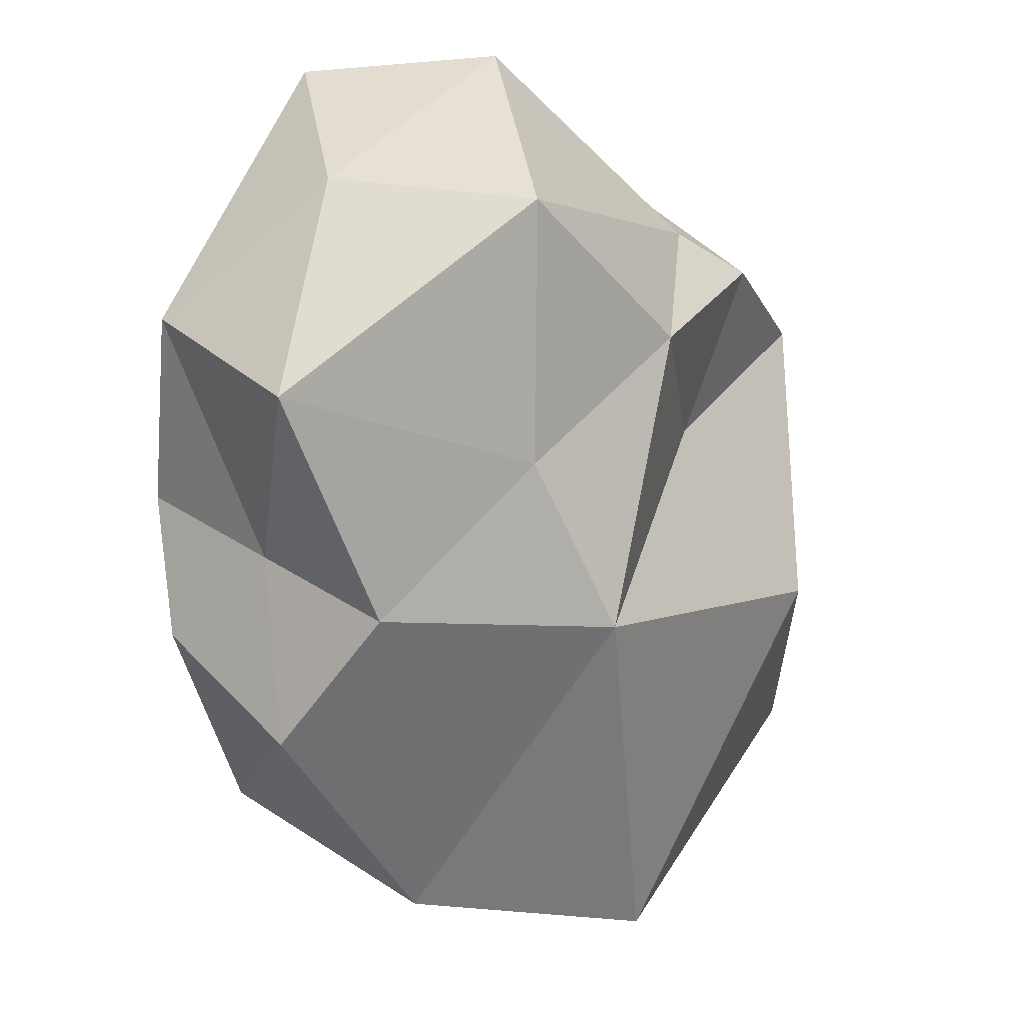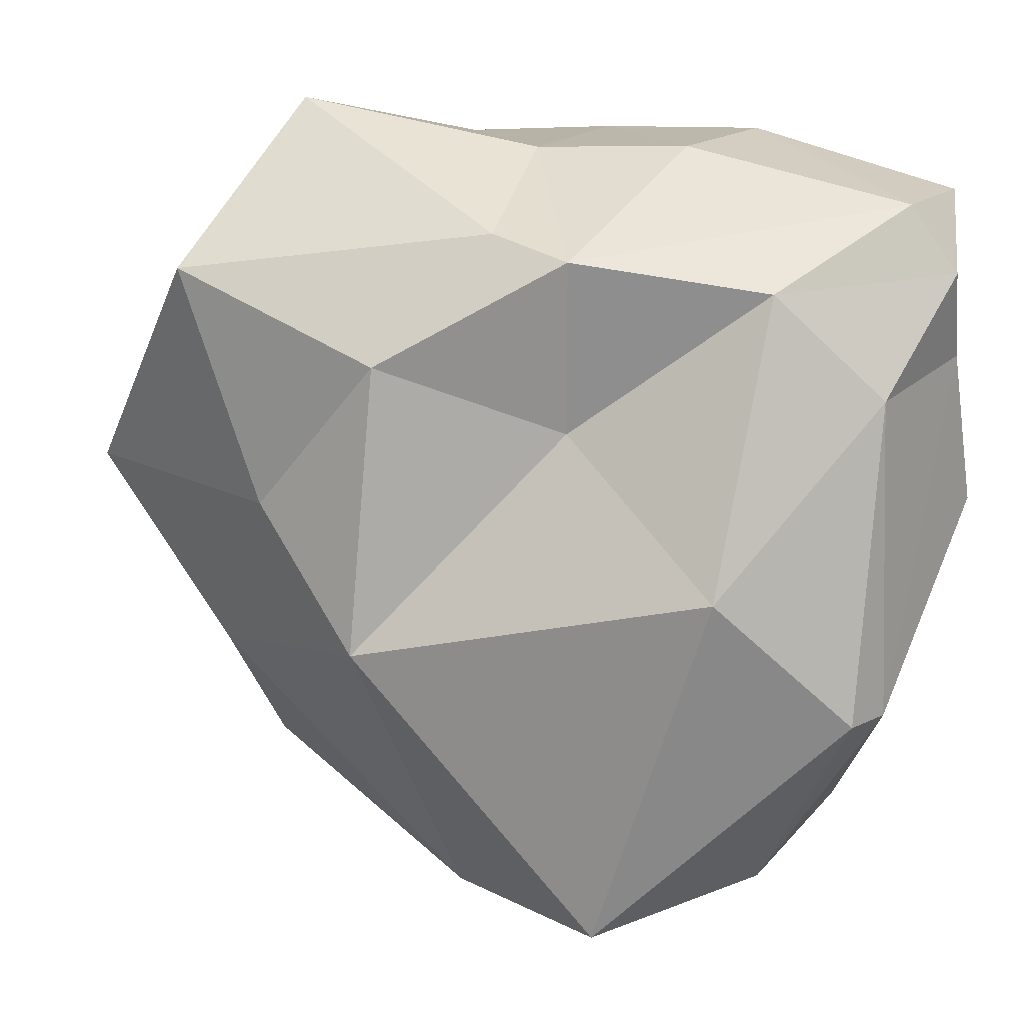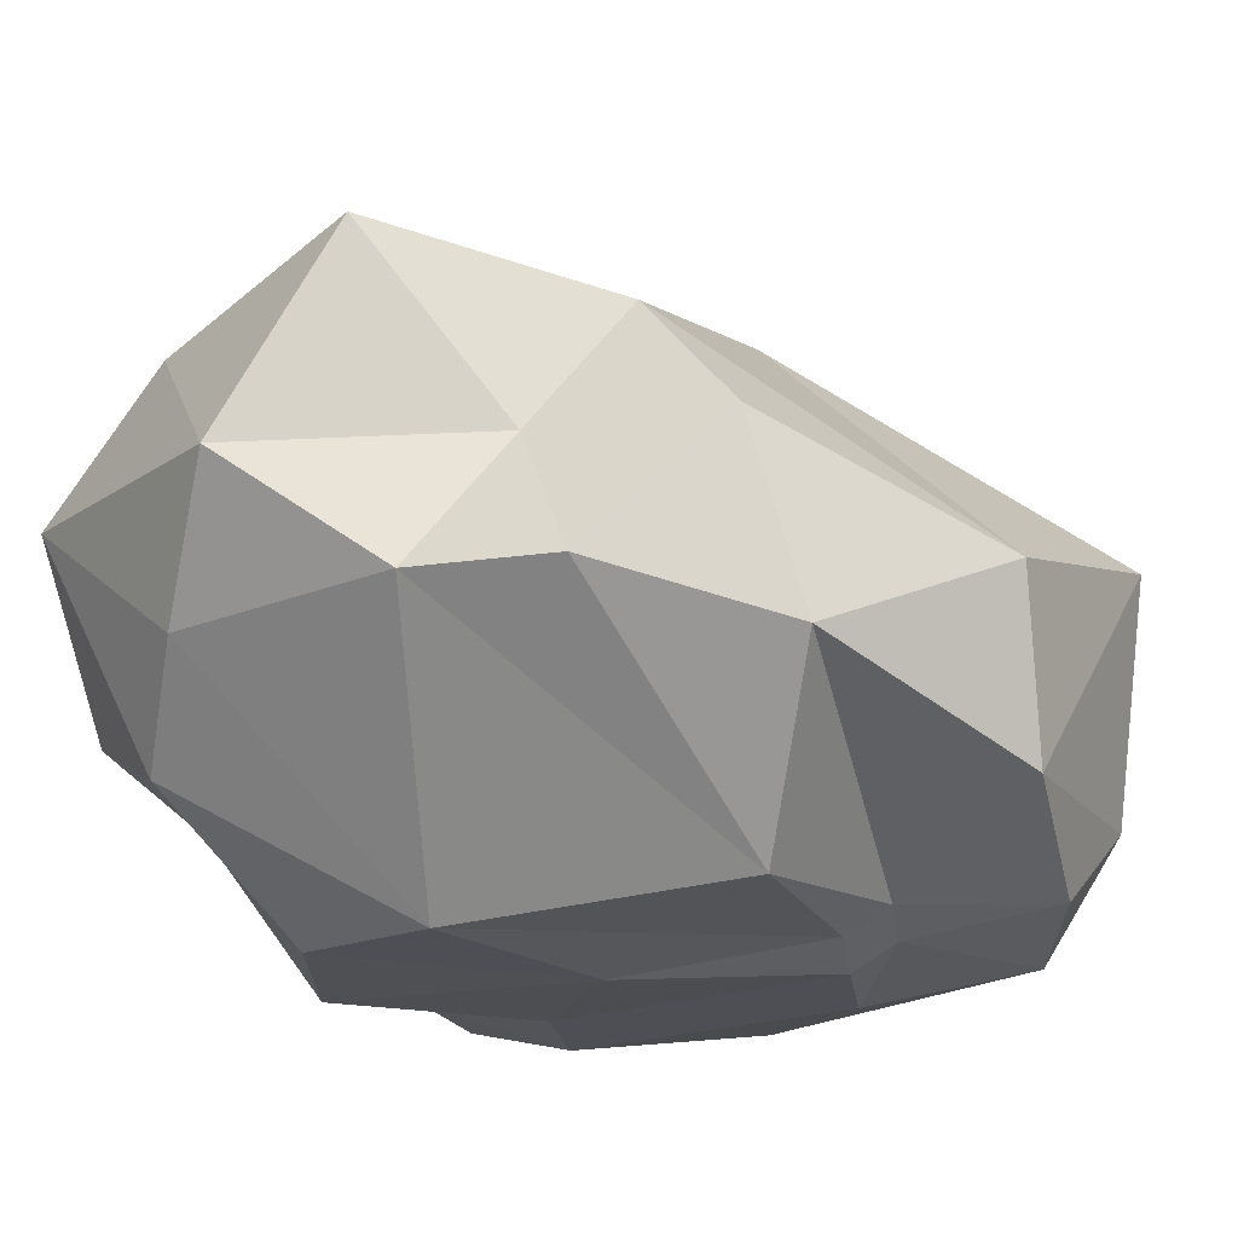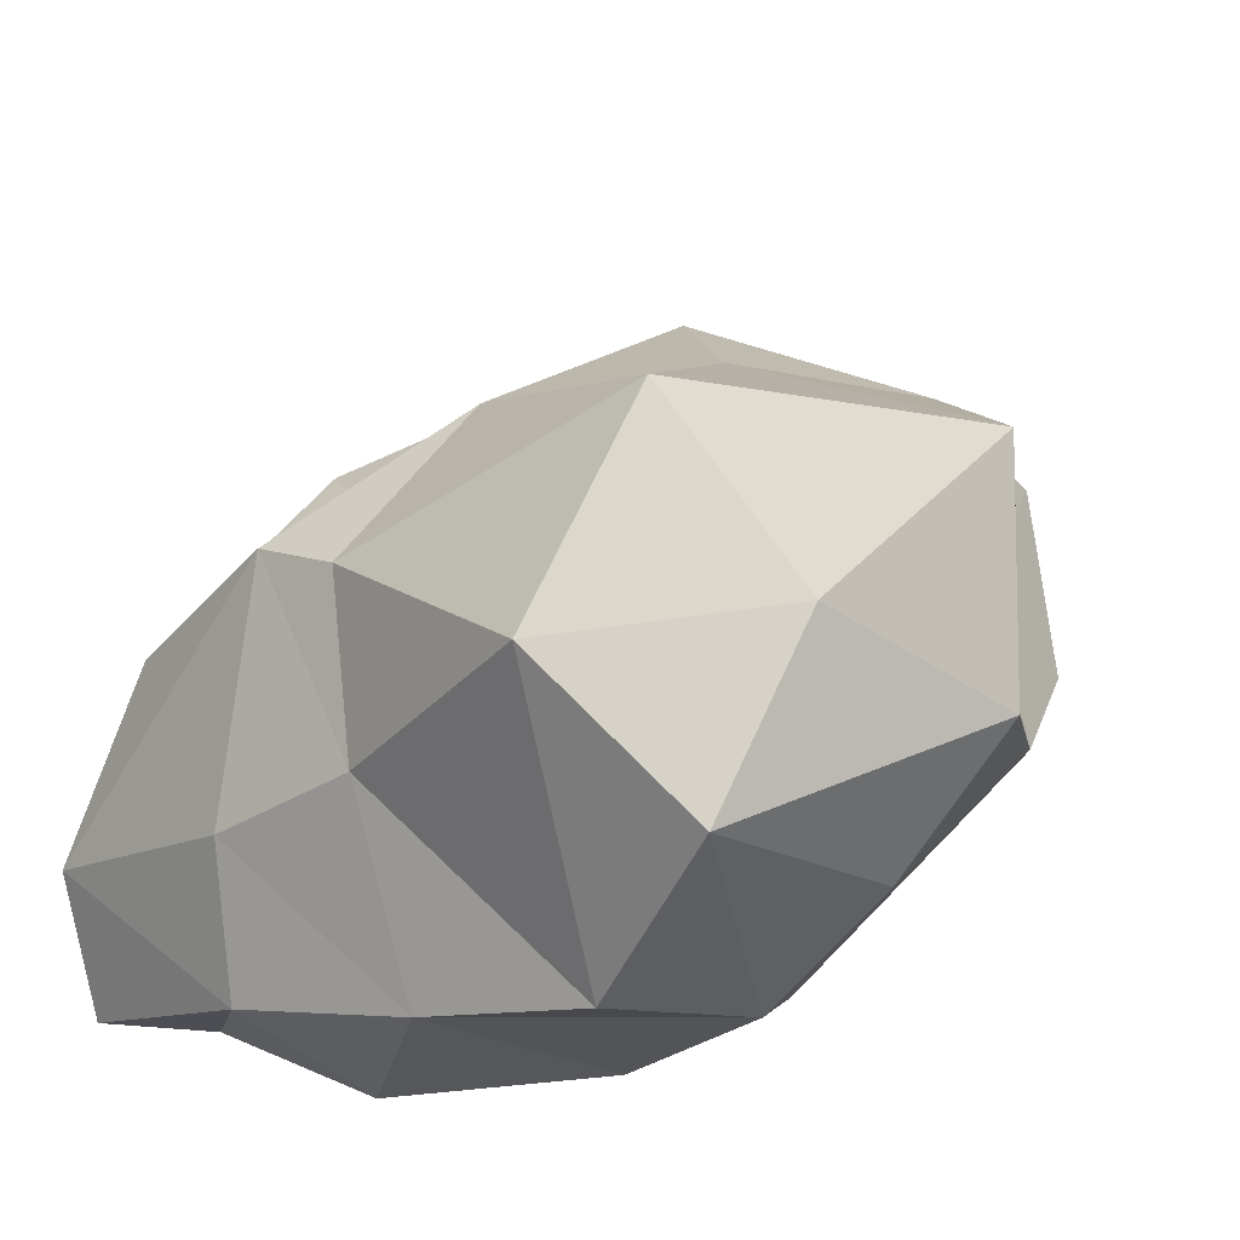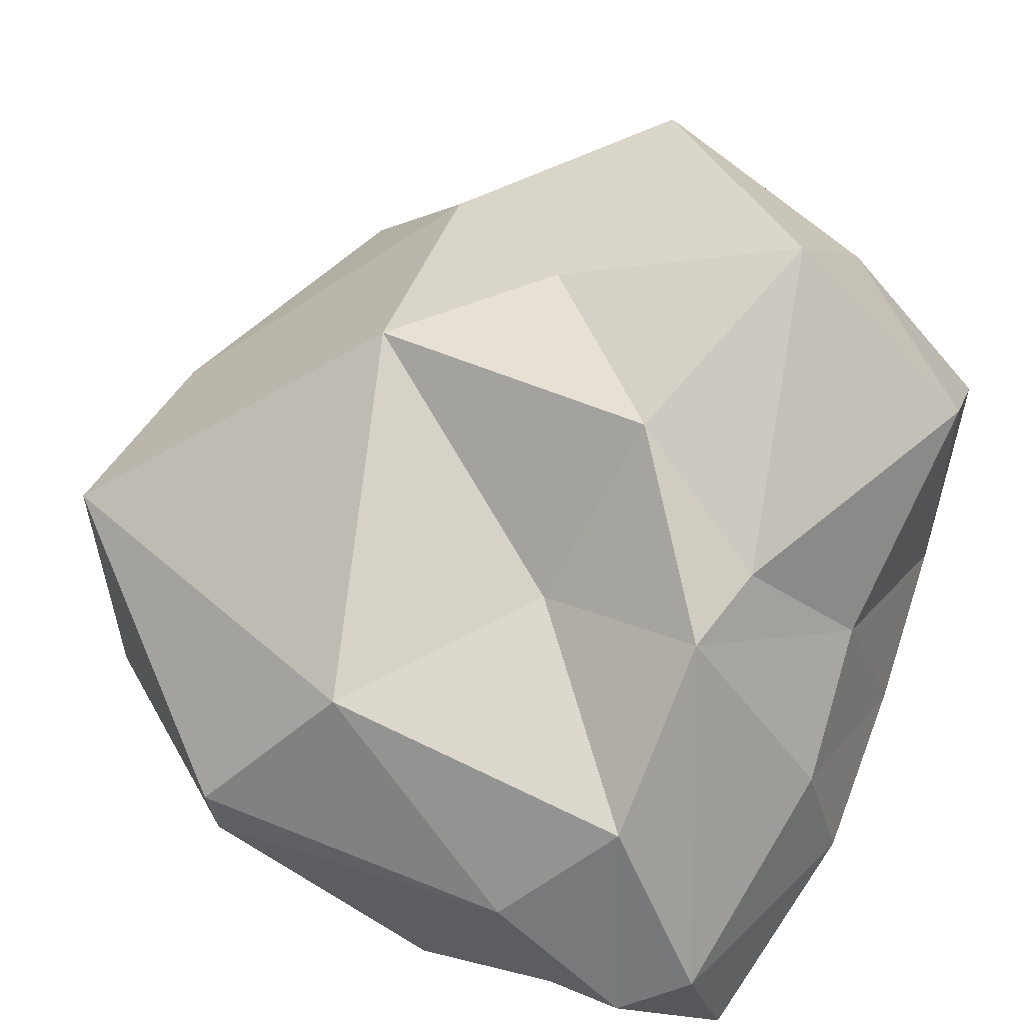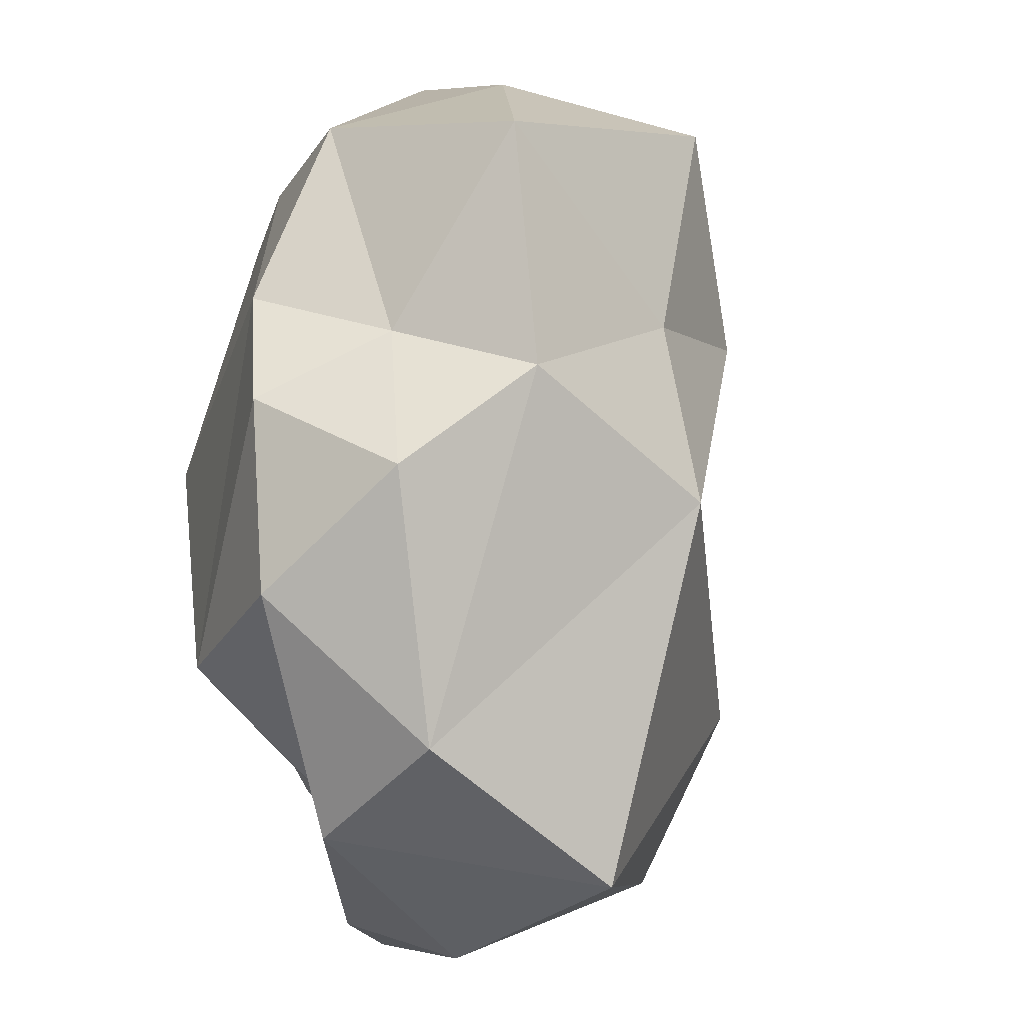
<metadata>
{"format":"obj","ext":"obj","renderer":"f3d","projection":"perspective","resolution":1024,"background":"white","views":[{"elev":-6.4,"azim":154.0,"up":"+Z"},{"elev":3.1,"azim":-134.6,"up":"+Z"},{"elev":-14.5,"azim":116.8,"up":"+Y"},{"elev":25.0,"azim":24.4,"up":"+Y"},{"elev":49.7,"azim":-71.8,"up":"+Y"},{"elev":-48.6,"azim":125.4,"up":"+Z"}]}
</metadata>
<code>
o ICO球.001
v 0.01958 0.0231 -0.1863
v 0.1929 0.04373 0.2184
v -0.1321 0.04092 0.2934
v -0.2484 0.01202 0.002895
v 0.001269 0.06982 -0.365
v 0.2422 0.0675 -0.2155
v -0.09269 0.2578 0.3444
v -0.3049 0.1124 0.22
v -0.2751 0.2306 -0.2034
v 0.1796 0.3006 -0.3997
v 0.3575 0.5035 0.2583
v -0.06993 0.4006 0.06911
v -0.07981 0.01377 0.1388
v 0.0952 0.01991 -0.005246
v 0.01938 0.02882 0.3091
v 0.2696 0.04211 0.05473
v 0.06778 0.0453 -0.2009
v -0.1131 0.01325 -0.1388
v -0.2125 0.003927 0.1863
v 0.00481 0.04808 -0.2226
v -0.09796 0.03354 -0.3078
v 0.05301 0.07028 -0.2372
v 0.3304 0.1662 0.2756
v 0.4394 0.2766 -0.01135
v -0.06861 0.125 0.3728
v 0.09506 0.1669 0.3834
v -0.2701 0.06339 0.1432
v -0.2413 0.02899 0.3076
v -0.0831 0.136 -0.3822
v -0.27 0.1759 -0.1966
v 0.3335 0.2275 -0.2921
v 0.1337 0.1462 -0.3912
v 0.02883 0.3398 0.3465
v -0.2799 0.1513 0.2845
v -0.2995 0.2156 0.09965
v -0.04505 0.3397 -0.4199
v 0.3052 0.5056 -0.1408
v -0.1137 0.4443 0.226
v 0.03218 0.5533 0.1309
v -0.244 0.31 0.197
v -0.2229 0.3682 -0.08448
v 0.08343 0.5359 -0.1408
v 0.4725 0.3838 0.1401
v 0.427 0.5672 0.04471
v 0.3337 0.3819 0.3918
v 0.1886 0.4991 0.3948
v 0.2134 0.637 0.2254
v 0.1805 0.5654 0.00145
v -0.03133 0.4592 0.2548
v 0.3723 0.3911 -0.07607
v 0.4224 0.2767 -0.143
v 0.3553 0.3927 -0.2485
v 0.2461 0.2163 0.3865
v 0.4052 0.2609 0.2107
f 1 14 13
f 2 14 16
f 1 13 18
f 1 18 20
f 1 20 17
f 2 16 23
f 3 15 25
f 4 19 27
f 5 21 29
f 6 22 31
f 2 23 26
f 3 25 28
f 4 27 30
f 5 29 32
f 6 51 24
f 7 33 38
f 8 34 40
f 9 35 41
f 10 36 42
f 11 44 47
f 39 42 12
f 48 42 39
f 37 10 42
f 42 41 12
f 42 36 41
f 36 9 41
f 41 40 12
f 41 35 40
f 35 8 40
f 40 38 12
f 40 34 38
f 34 7 38
f 38 39 12
f 38 49 39
f 33 46 49
f 24 50 43
f 24 51 50
f 10 52 31
f 32 36 10
f 32 29 36
f 29 9 36
f 30 35 9
f 30 27 35
f 27 8 35
f 28 34 8
f 28 25 34
f 25 7 34
f 26 33 7
f 26 53 33
f 23 45 53
f 31 32 10
f 31 22 32
f 22 5 32
f 29 30 9
f 29 21 30
f 21 4 30
f 27 28 8
f 27 19 28
f 19 3 28
f 25 26 7
f 25 15 26
f 15 2 26
f 23 54 45
f 16 54 23
f 16 6 24
f 17 22 6
f 17 20 22
f 20 5 22
f 20 21 5
f 20 18 21
f 18 4 21
f 18 19 4
f 18 13 19
f 13 3 19
f 16 17 6
f 16 14 17
f 14 1 17
f 13 15 3
f 13 14 15
f 14 2 15
f 45 43 11
f 45 54 43
f 54 24 43
f 53 46 33
f 53 45 46
f 45 11 46
f 50 52 37
f 50 51 52
f 51 31 52
f 43 44 11
f 43 50 44
f 50 37 44
f 49 47 39
f 49 46 47
f 46 11 47
f 47 48 39
f 47 44 48
f 44 37 48
f 6 31 51
f 48 37 42
f 38 33 49
f 10 37 52
f 26 23 53
f 16 24 54

</code>
